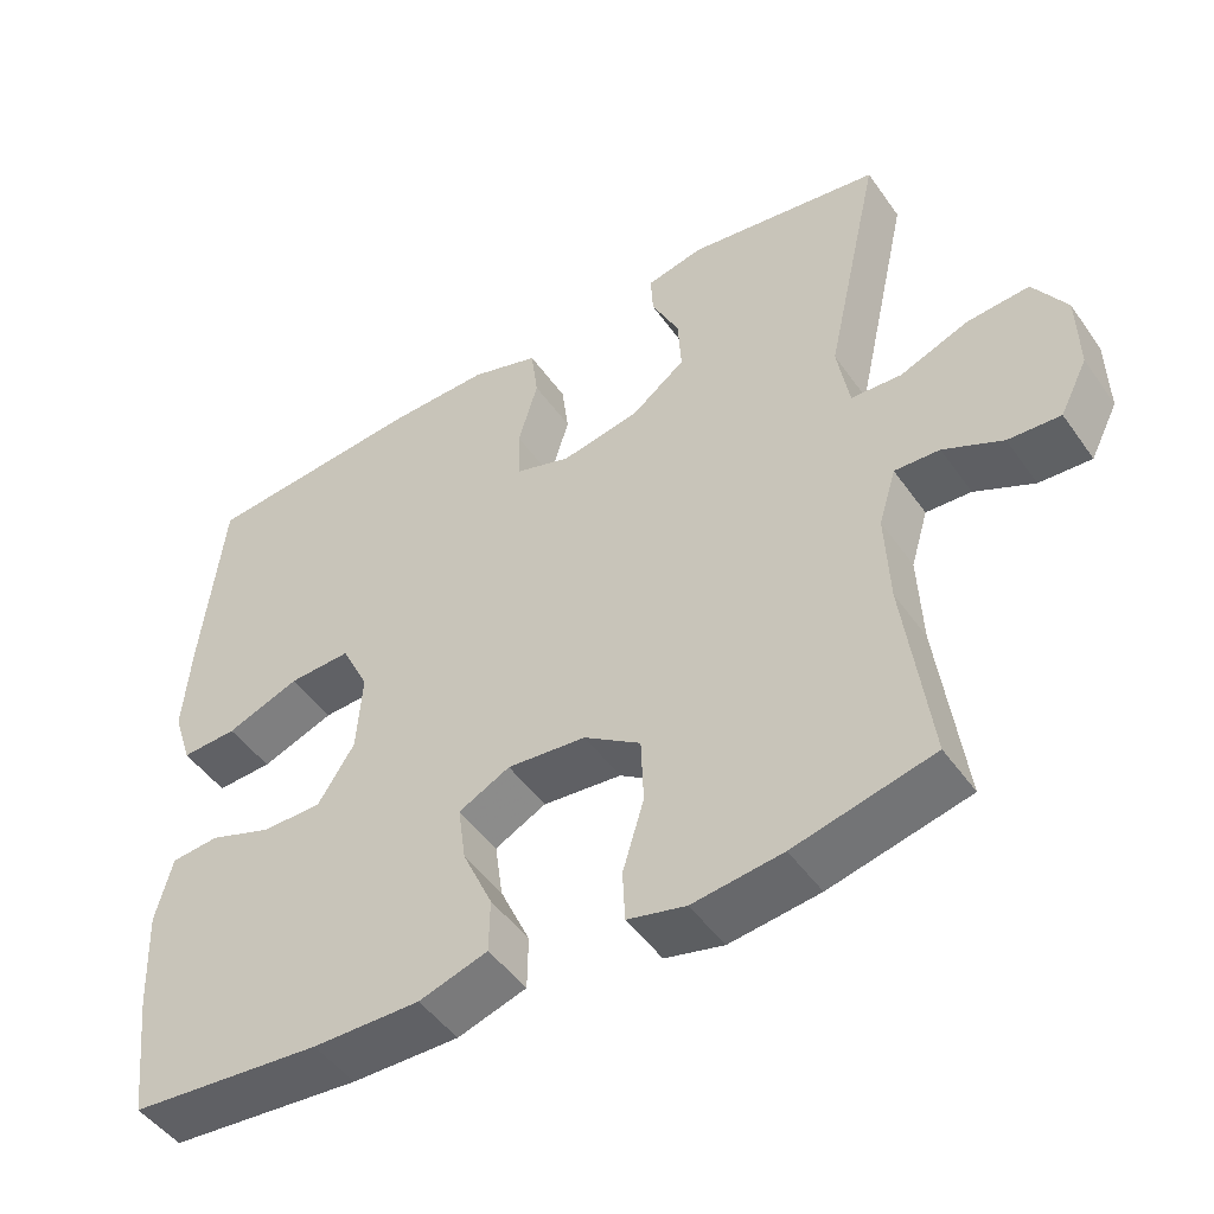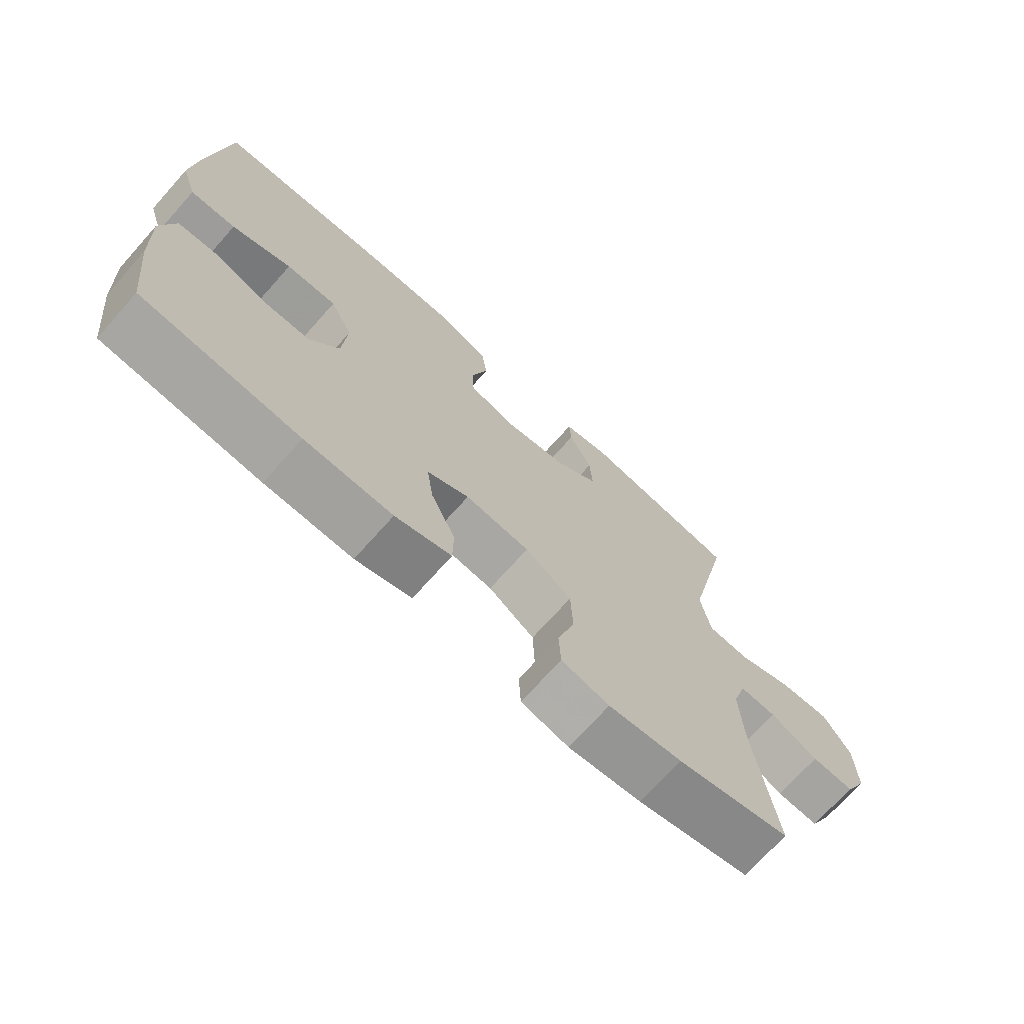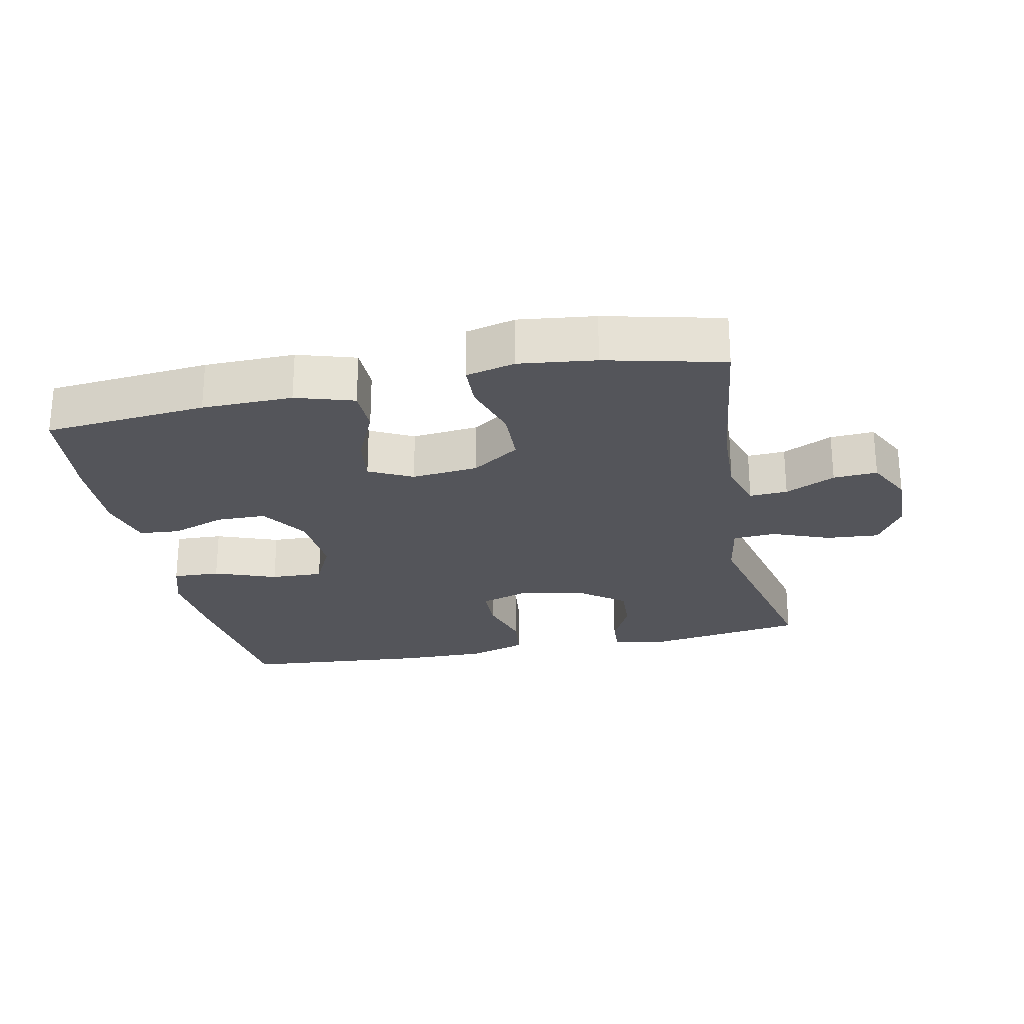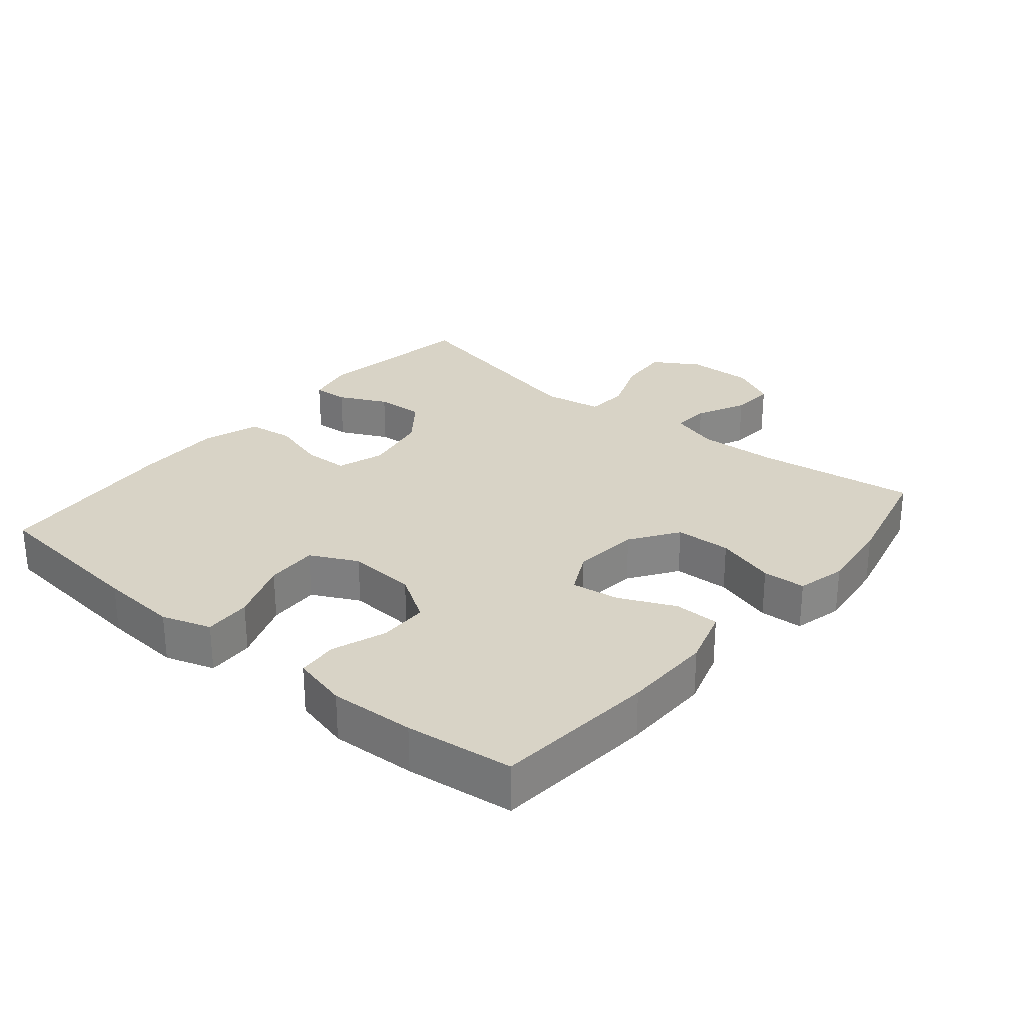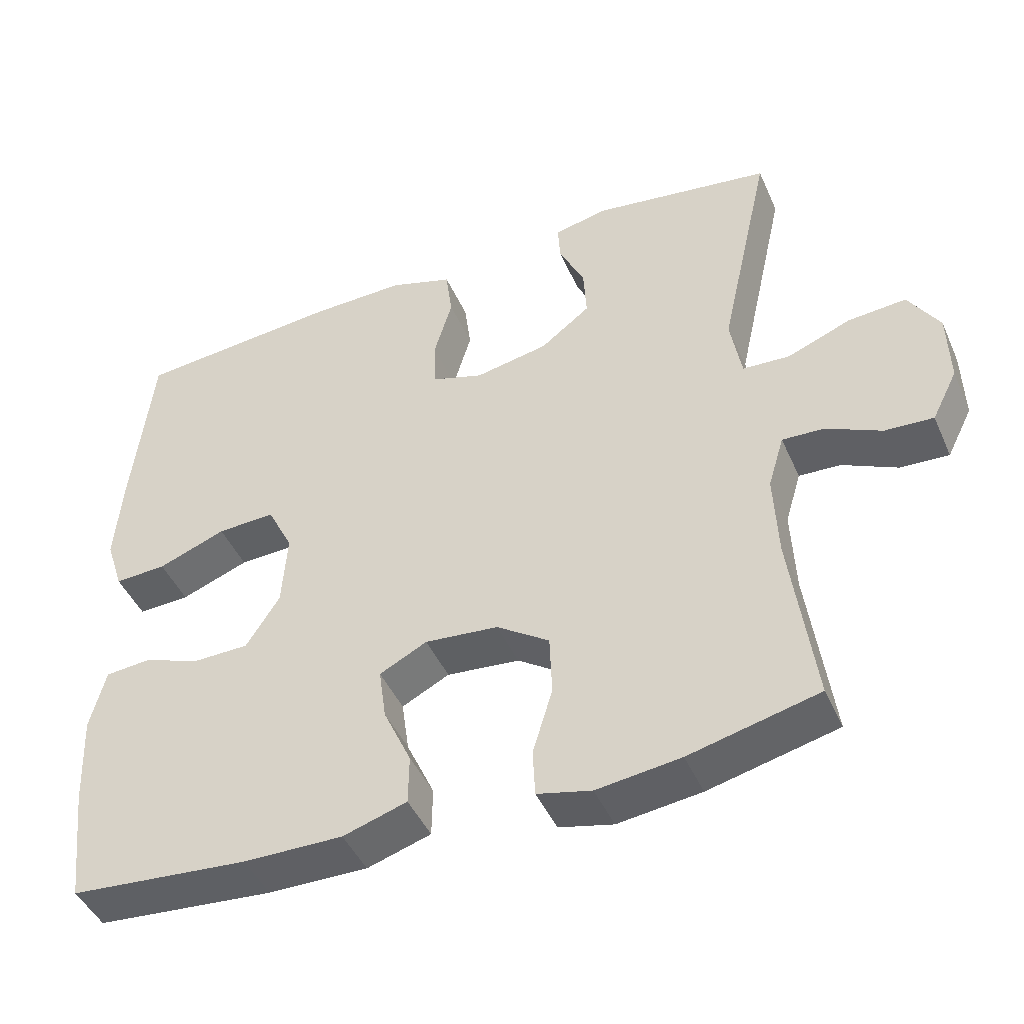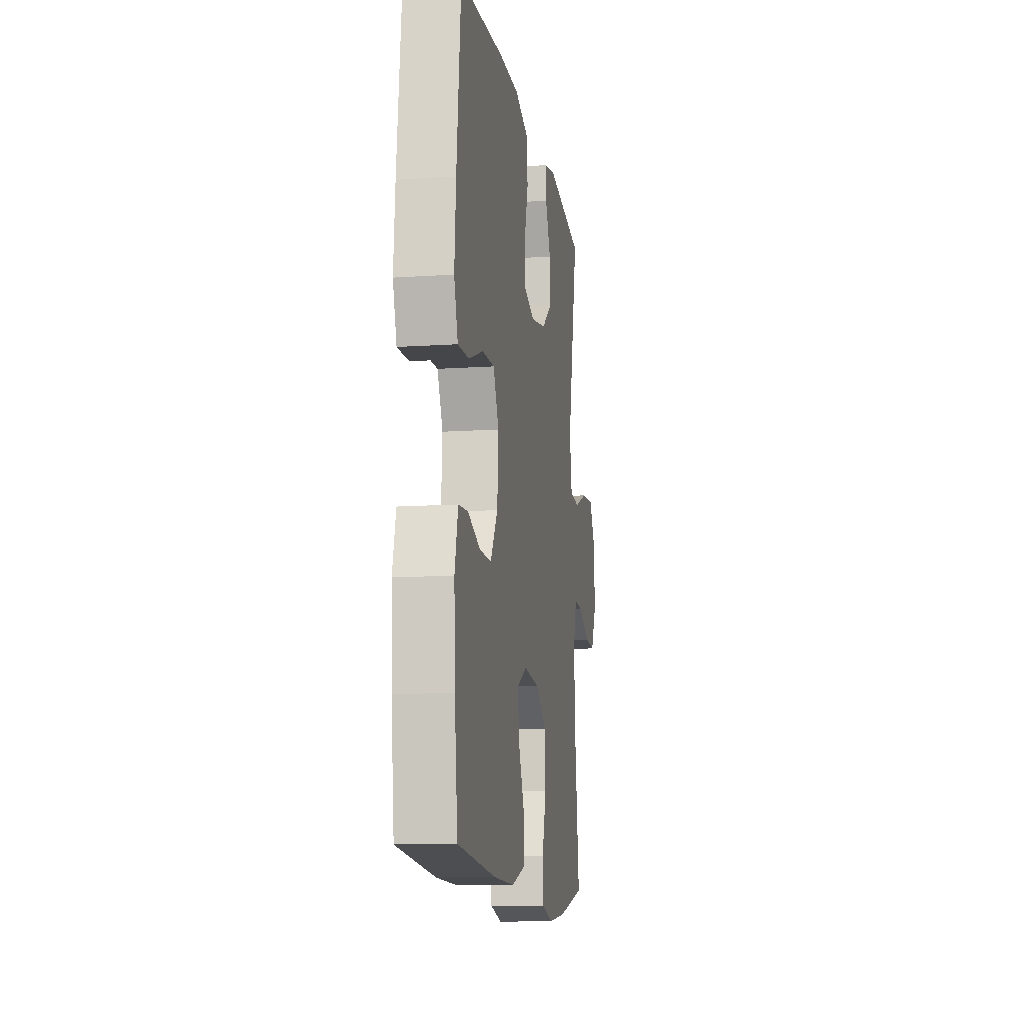
<metadata>
{"format":"obj","ext":"obj","renderer":"f3d","projection":"perspective","resolution":1024,"background":"white","views":[{"elev":-48.2,"azim":-146.4,"up":"+Z"},{"elev":-71.6,"azim":138.2,"up":"+Z"},{"elev":-24.9,"azim":-168.2,"up":"+Y"},{"elev":27.8,"azim":129.8,"up":"+Y"},{"elev":-45.4,"azim":-156.9,"up":"+Z"},{"elev":-12.0,"azim":99.1,"up":"+Z"}]}
</metadata>
<code>
v -0.5 0.07 0.5
v -0.254 0.07 0.537
v -0.181 0.07 0.521
v -0.184 0.07 0.468
v -0.219 0.07 0.395
v -0.223 0.07 0.323
v -0.155 0.07 0.271
v -0.055 0.07 0.252
v 0.016 0.07 0.275
v 0.018 0.07 0.342
v -0.007 0.07 0.428
v 0.002 0.07 0.498
v 0.089 0.07 0.526
v 0.219 0.07 0.524
v 0.5 0.07 0.5
v 0.527 0.07 0.248
v 0.536 0.07 0.129
v 0.512 0.07 0.055
v 0.441 0.07 0.058
v 0.348 0.07 0.093
v 0.269 0.07 0.096
v 0.234 0.07 0.025
v 0.241 0.07 -0.078
v 0.287 0.07 -0.15
v 0.362 0.07 -0.151
v 0.443 0.07 -0.122
v 0.504 0.07 -0.127
v 0.525 0.07 -0.211
v 0.519 0.07 -0.339
v 0.5 0.07 -0.5
v 0.256 0.07 -0.522
v 0.12 0.07 -0.524
v 0.033 0.07 -0.497
v 0.032 0.07 -0.429
v 0.07 0.07 -0.345
v 0.08 0.07 -0.273
v 0.015 0.07 -0.24
v -0.085 0.07 -0.25
v -0.157 0.07 -0.299
v -0.16 0.07 -0.383
v -0.133 0.07 -0.473
v -0.136 0.07 -0.538
v -0.21 0.07 -0.556
v -0.324 0.07 -0.542
v -0.5 0.07 -0.5
v -0.468 0.07 -0.256
v -0.463 0.07 -0.139
v -0.485 0.07 -0.066
v -0.542 0.07 -0.069
v -0.617 0.07 -0.105
v -0.683 0.07 -0.109
v -0.718 0.07 -0.04
v -0.716 0.07 0.06
v -0.674 0.07 0.128
v -0.595 0.07 0.122
v -0.508 0.07 0.088
v -0.444 0.07 0.092
v -0.429 0.07 0.181
v -0.5 0 0.5
v -0.254 0 0.537
v -0.181 0 0.521
v -0.184 0 0.468
v -0.219 0 0.395
v -0.223 0 0.323
v -0.155 0 0.271
v -0.055 0 0.252
v 0.016 0 0.275
v 0.018 0 0.342
v -0.007 0 0.428
v 0.002 0 0.498
v 0.089 0 0.526
v 0.219 0 0.524
v 0.5 0 0.5
v 0.527 0 0.248
v 0.536 0 0.129
v 0.512 0 0.055
v 0.441 0 0.058
v 0.348 0 0.093
v 0.269 0 0.096
v 0.234 0 0.025
v 0.241 0 -0.078
v 0.287 0 -0.15
v 0.362 0 -0.151
v 0.443 0 -0.122
v 0.504 0 -0.127
v 0.525 0 -0.211
v 0.519 0 -0.339
v 0.5 0 -0.5
v 0.256 0 -0.522
v 0.12 0 -0.524
v 0.033 0 -0.497
v 0.032 0 -0.429
v 0.07 0 -0.345
v 0.08 0 -0.273
v 0.015 0 -0.24
v -0.085 0 -0.25
v -0.157 0 -0.299
v -0.16 0 -0.383
v -0.133 0 -0.473
v -0.136 0 -0.538
v -0.21 0 -0.556
v -0.324 0 -0.542
v -0.5 0 -0.5
v -0.468 0 -0.256
v -0.463 0 -0.139
v -0.485 0 -0.066
v -0.542 0 -0.069
v -0.617 0 -0.105
v -0.683 0 -0.109
v -0.718 0 -0.04
v -0.716 0 0.06
v -0.674 0 0.128
v -0.595 0 0.122
v -0.508 0 0.088
v -0.444 0 0.092
v -0.429 0 0.181
f 54 55 56
f 53 54 56
f 52 53 56
f 51 52 56
f 50 51 56
f 49 50 56
f 48 49 56 57
f 47 48 57
f 46 47 57 58
f 44 45 46
f 43 44 46
f 42 43 46
f 41 42 46
f 40 41 46
f 39 40 46 58
f 33 34 35
f 32 33 35
f 31 32 35
f 30 31 35
f 29 30 35
f 28 29 35
f 27 28 35
f 26 27 35
f 25 26 35
f 24 25 35 36
f 23 24 36 37
f 18 19 20
f 17 18 20
f 16 17 20
f 15 16 20
f 14 15 20
f 13 14 20
f 12 13 20
f 11 12 20
f 10 11 20
f 9 10 20 21
f 8 9 21 22
f 3 4 5
f 2 3 5
f 1 2 5
f 58 1 5
f 58 5 6
f 58 6 7
f 39 58 7
f 38 39 7
f 23 37 38
f 22 23 38
f 8 22 38
f 7 8 38
f 114 113 112
f 114 112 111
f 114 111 110
f 114 110 109
f 114 109 108
f 114 108 107
f 115 114 107 106
f 115 106 105
f 116 115 105 104
f 104 103 102
f 104 102 101
f 104 101 100
f 104 100 99
f 104 99 98
f 116 104 98 97
f 93 92 91
f 93 91 90
f 93 90 89
f 93 89 88
f 93 88 87
f 93 87 86
f 93 86 85
f 93 85 84
f 93 84 83
f 94 93 83 82
f 95 94 82 81
f 78 77 76
f 78 76 75
f 78 75 74
f 78 74 73
f 78 73 72
f 78 72 71
f 78 71 70
f 78 70 69
f 78 69 68
f 79 78 68 67
f 80 79 67 66
f 63 62 61
f 63 61 60
f 63 60 59
f 63 59 116
f 64 63 116
f 65 64 116
f 65 116 97
f 65 97 96
f 96 95 81
f 96 81 80
f 96 80 66
f 96 66 65
f 1 59 60 2
f 2 60 61 3
f 3 61 62 4
f 4 62 63 5
f 5 63 64 6
f 6 64 65 7
f 7 65 66 8
f 8 66 67 9
f 9 67 68 10
f 10 68 69 11
f 11 69 70 12
f 12 70 71 13
f 13 71 72 14
f 14 72 73 15
f 15 73 74 16
f 16 74 75 17
f 17 75 76 18
f 18 76 77 19
f 19 77 78 20
f 20 78 79 21
f 21 79 80 22
f 22 80 81 23
f 23 81 82 24
f 24 82 83 25
f 25 83 84 26
f 26 84 85 27
f 27 85 86 28
f 28 86 87 29
f 29 87 88 30
f 30 88 89 31
f 31 89 90 32
f 32 90 91 33
f 33 91 92 34
f 34 92 93 35
f 35 93 94 36
f 36 94 95 37
f 37 95 96 38
f 38 96 97 39
f 39 97 98 40
f 40 98 99 41
f 41 99 100 42
f 42 100 101 43
f 43 101 102 44
f 44 102 103 45
f 45 103 104 46
f 46 104 105 47
f 47 105 106 48
f 48 106 107 49
f 49 107 108 50
f 50 108 109 51
f 51 109 110 52
f 52 110 111 53
f 53 111 112 54
f 54 112 113 55
f 55 113 114 56
f 56 114 115 57
f 57 115 116 58
f 58 116 59 1

</code>
